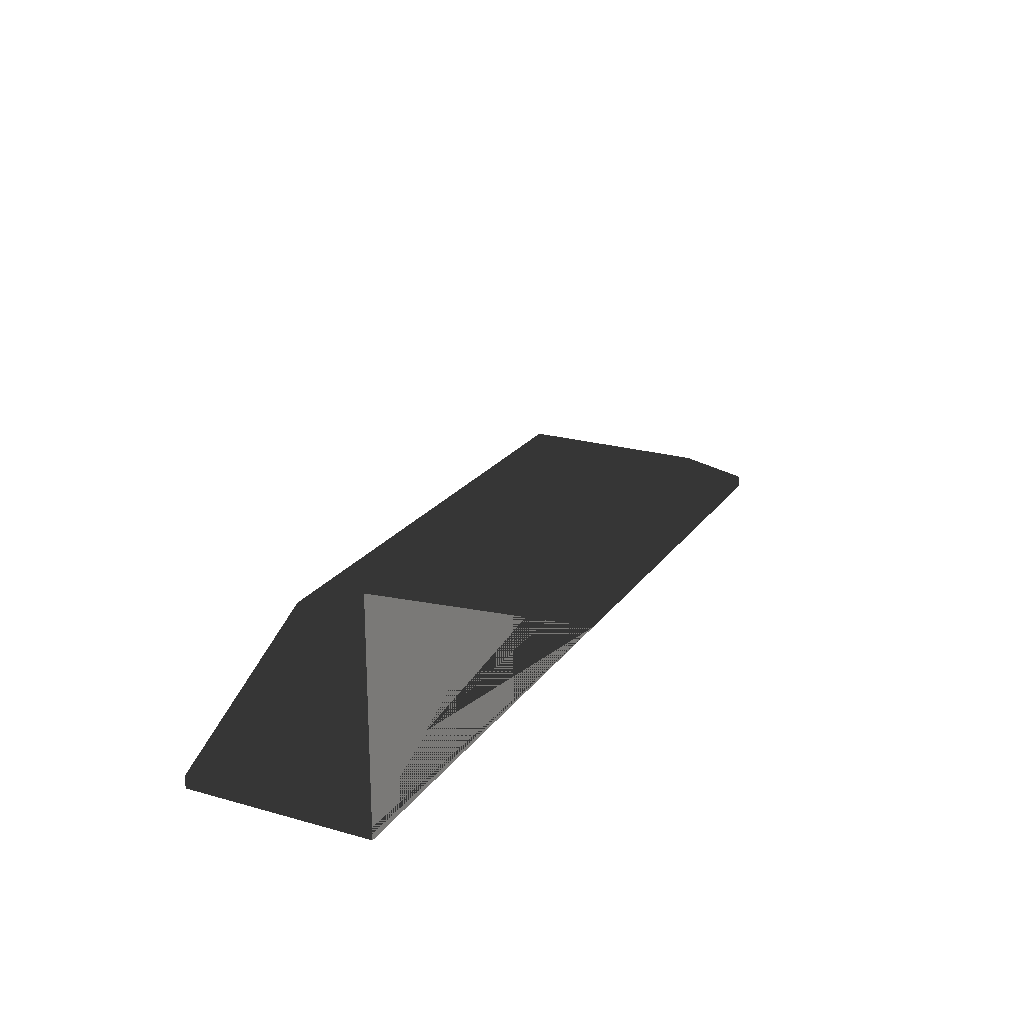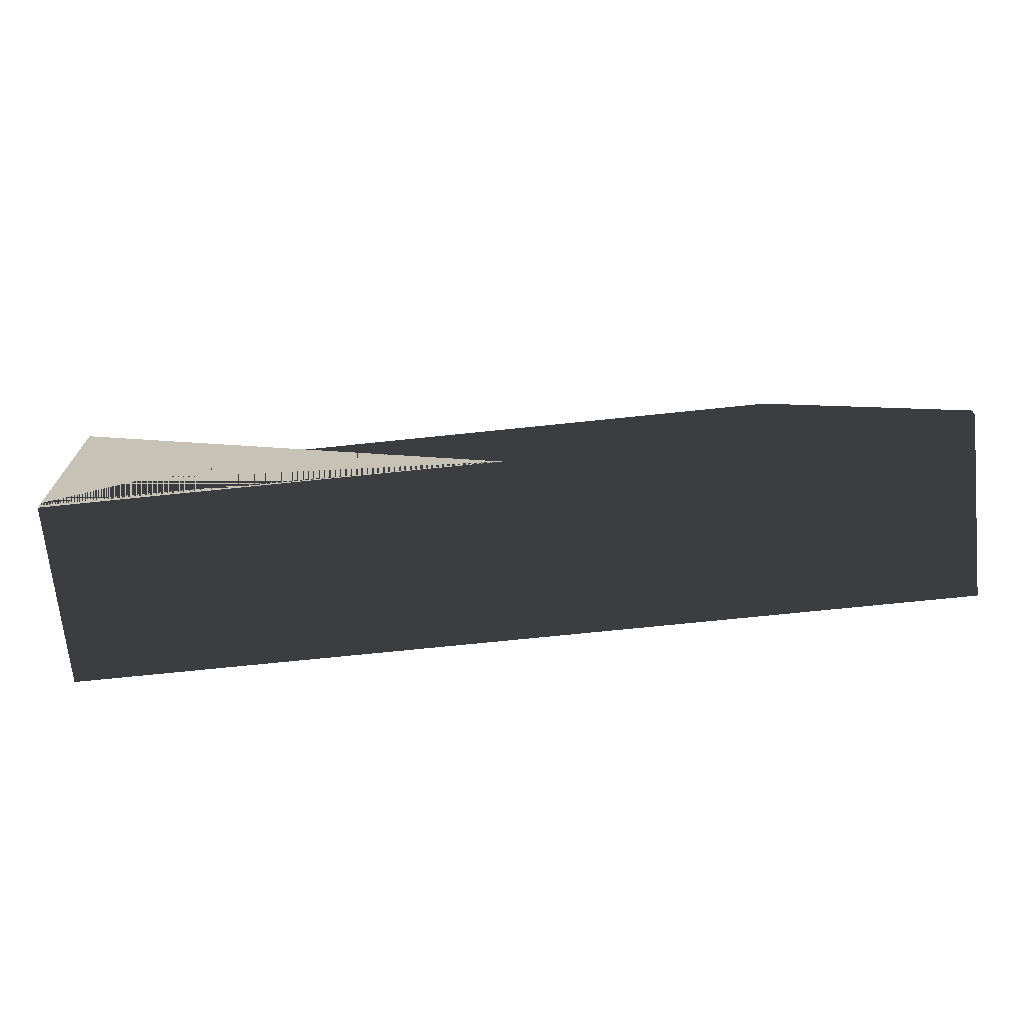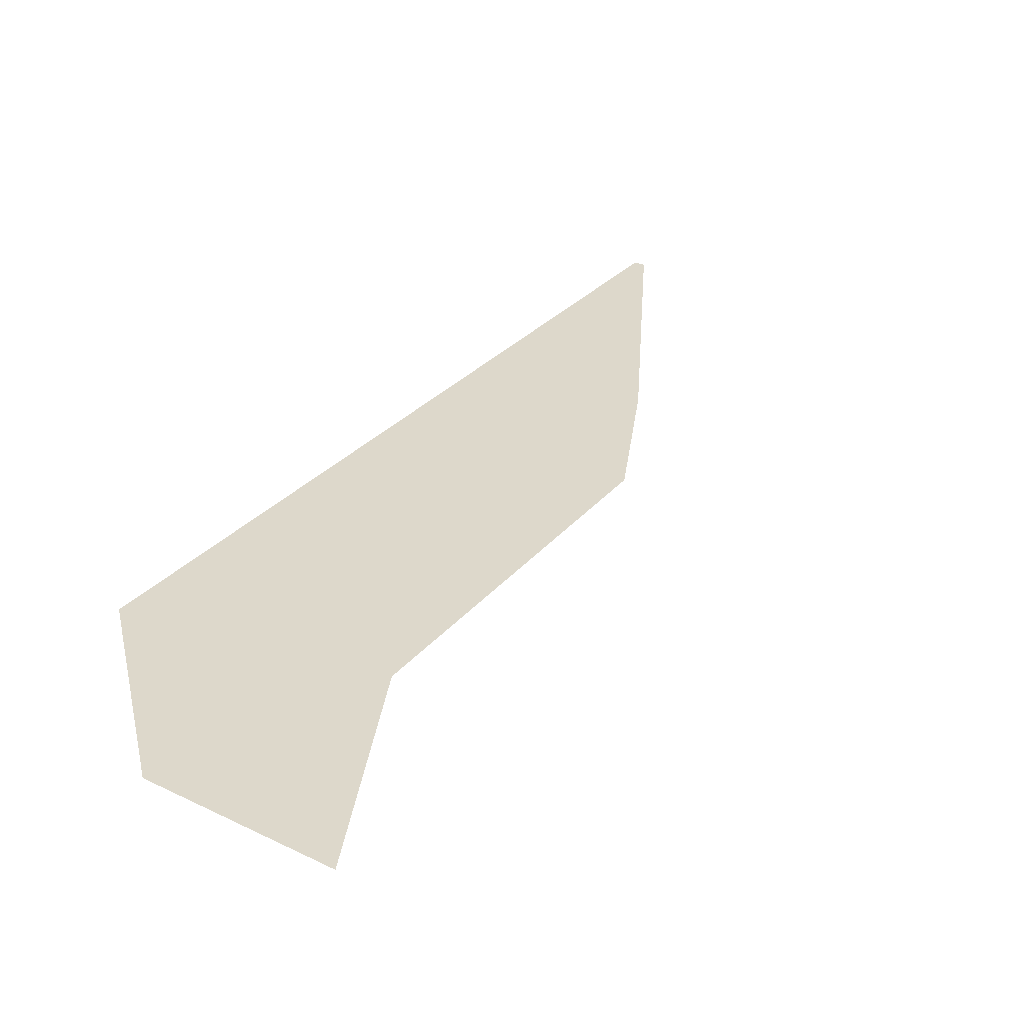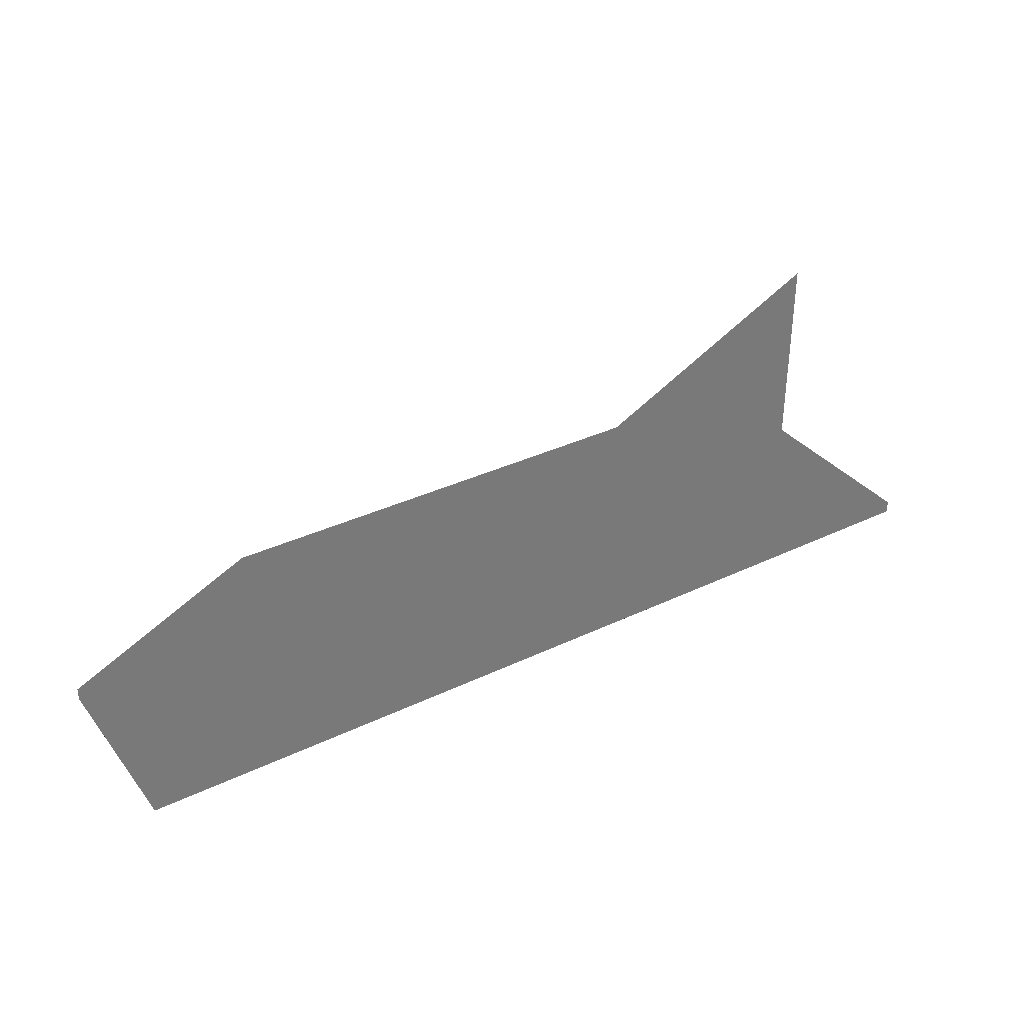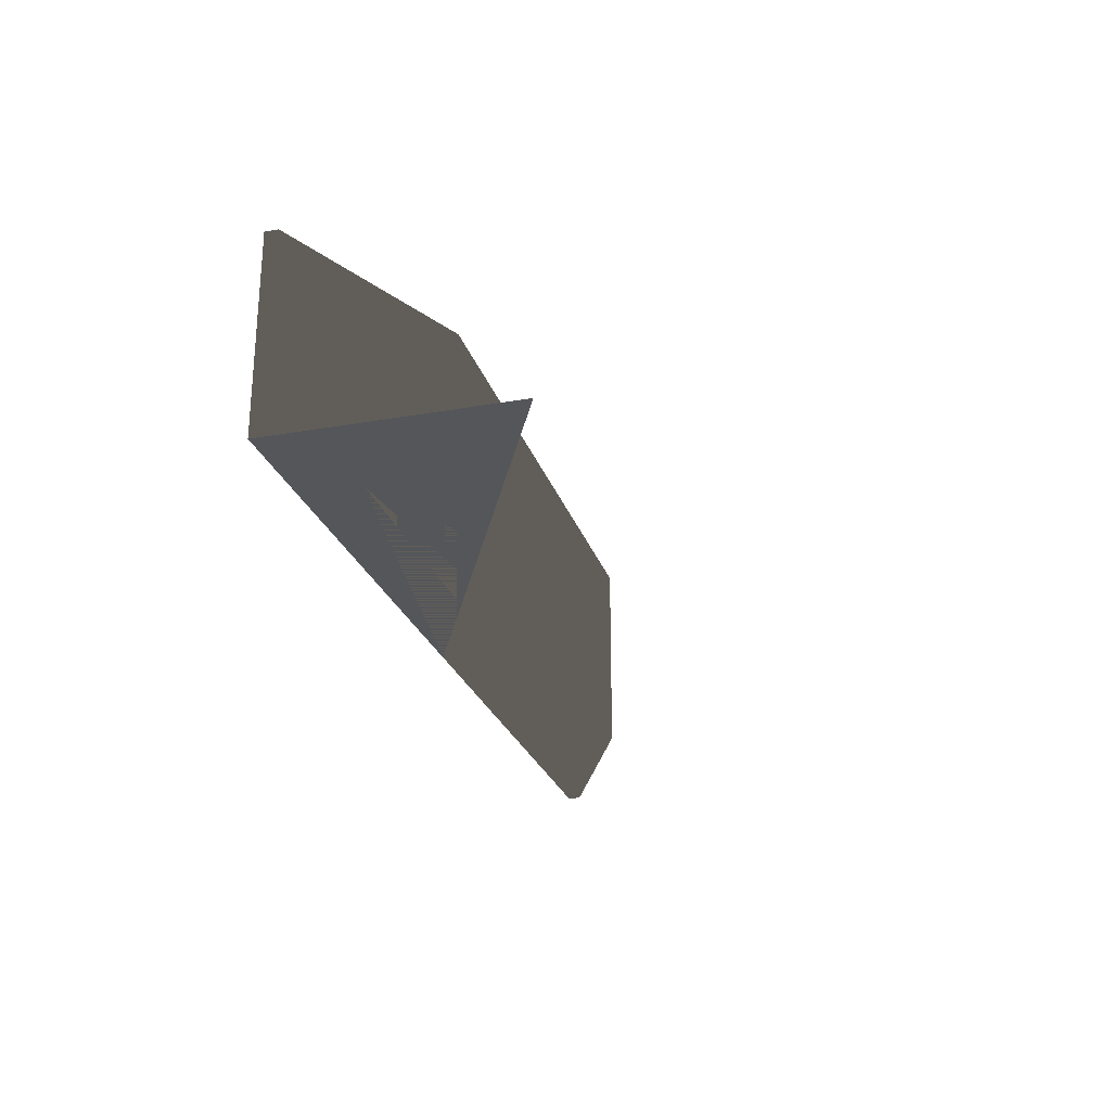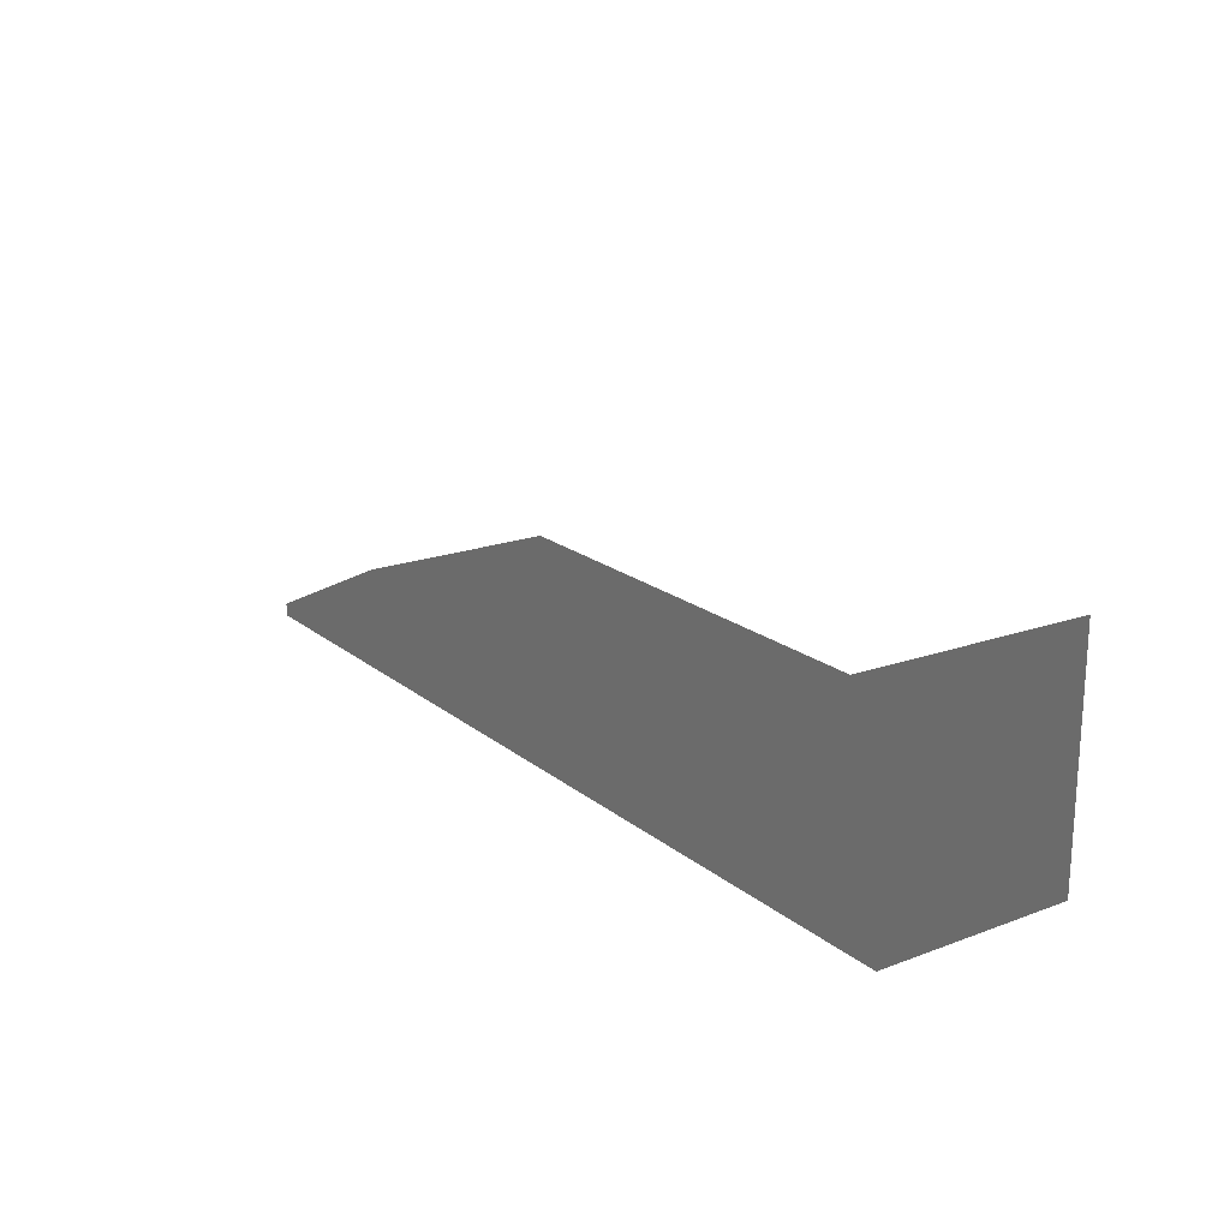
<metadata>
{"format":"obj","ext":"obj","renderer":"f3d","projection":"perspective","resolution":1024,"background":"white","views":[{"elev":22.0,"azim":-63.8,"up":"+Z"},{"elev":-69.6,"azim":6.0,"up":"+Z"},{"elev":31.2,"azim":-57.0,"up":"+Y"},{"elev":34.3,"azim":147.2,"up":"+Z"},{"elev":-25.3,"azim":-74.1,"up":"+Y"},{"elev":19.4,"azim":-124.8,"up":"+Z"}]}
</metadata>
<code>
v 5.929 1.214 0.8223
v 1.231 1.214 0.2501
v 2.462 1.214 0.8223
v 5.929 1.214 -0.4857
v -0.000669 1.214 -0.3222
v -0.000669 1.214 -0.404
v -0.000669 1.214 -0.4857
v 10.63 1.214 0.2501
v 11.86 1.214 -0.3222
v 11.86 1.214 -0.4857
v 11.86 1.214 -0.404
v 9.396 1.214 0.8223
v 5.929 -1.25 0.8223
v 2.462 -1.25 0.8223
v 1.231 -1.25 0.2501
v 5.929 -1.25 -0.4857
v -0.000669 -1.25 -0.3222
v -0.000669 -1.25 -0.404
v -0.000669 -1.25 2.457
v 10.63 -1.25 0.2501
v 11.86 -1.25 -0.3222
v 11.86 -1.25 -0.4857
v 11.86 -1.25 -0.404
v 9.396 -1.25 0.8223
v 1.231 -1.25 0.2501
v -0.000669 1.214 -0.3222
v -0.000669 -1.25 -0.3222
v 1.231 1.214 0.2501
v -0.000669 1.214 -0.3222
v 2.462 -1.25 0.8223
v 2.462 1.214 0.8223
v 5.929 1.214 0.8223
v 2.462 1.214 0.8223
v 2.462 -1.25 0.8223
v 5.929 -1.25 0.8223
v 9.396 -1.25 0.8223
v 9.396 1.214 0.8223
v 9.396 1.214 0.8223
v 9.396 -1.25 0.8223
v 10.63 -1.25 0.2501
v 10.63 1.214 0.2501
v 11.86 -0.01809 -0.3222
v 11.86 1.214 -0.3222
v 11.86 -1.25 -0.3222
v 11.86 -1.25 -0.404
v 11.86 1.214 -0.404
v 11.86 -0.01809 -0.3222
v 11.86 1.214 -0.3222
v 11.86 -1.25 -0.3222
v 11.86 -0.01809 -0.4857
v 11.86 -1.25 -0.4857
v 11.86 1.214 -0.4857
v 11.86 -0.01809 -0.4857
v 11.86 -1.25 -0.4857
v 5.929 -1.25 -0.4857
v 5.929 1.214 -0.4857
v 11.86 1.214 -0.4857
v -0.000669 -0.01809 -0.4857
v -0.000669 1.214 -0.4857
v -0.000669 -1.25 -0.4857
v -0.000669 -0.01809 -0.4857
v -0.000669 -1.25 -0.4857
v -0.000669 -1.25 -0.404
v -0.000669 1.214 -0.404
v -0.000669 1.214 -0.4857
v -0.000669 -0.01809 -0.3222
v -0.000669 1.214 -0.3222
v -0.000669 -1.25 -0.3222
f 1 2 3
f 4 5 2
f 5 4 6
f 6 4 7
f 2 1 8
f 4 2 8
f 9 4 8
f 10 4 11
f 9 11 4
f 12 8 1
f 13 14 15
f 16 15 17
f 17 18 16
f 18 19 16
f 15 20 13
f 16 21 20
f 15 16 20
f 22 23 16
f 21 16 23
f 24 13 20
f 25 26 27
f 28 29 26
f 31 25 30
f 26 25 28
f 33 35 32
f 36 32 35
f 39 41 38
f 41 42 43
f 44 42 40
f 45 46 47
f 47 46 48
f 45 47 49
f 50 45 51
f 50 52 46
f 45 50 46
f 53 54 55
f 53 56 57
f 56 53 55
f 55 58 56
f 58 59 56
f 60 58 55
f 61 62 63
f 61 64 65
f 64 61 63
f 63 66 64
f 66 67 64
f 68 66 63
f 31 28 25
f 33 34 35
f 36 37 32
f 39 40 41
f 41 40 42

</code>
